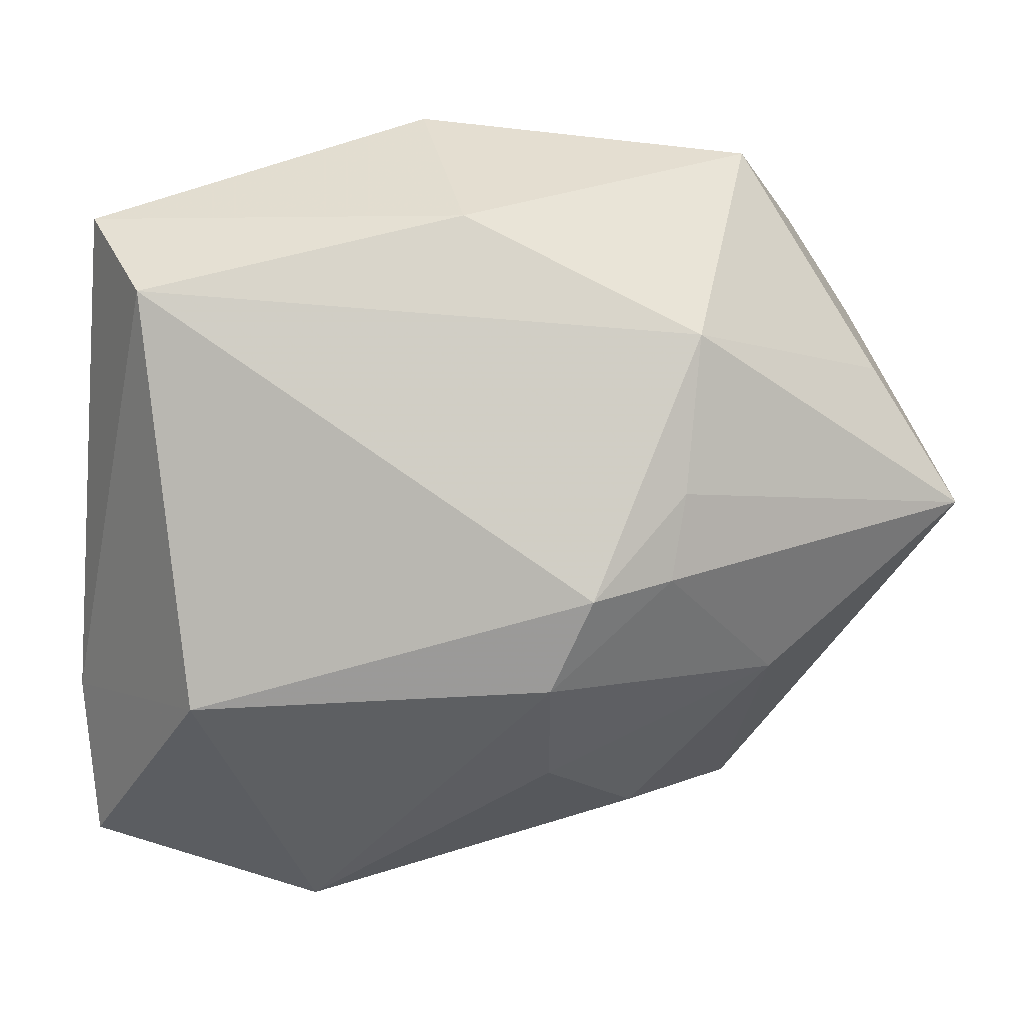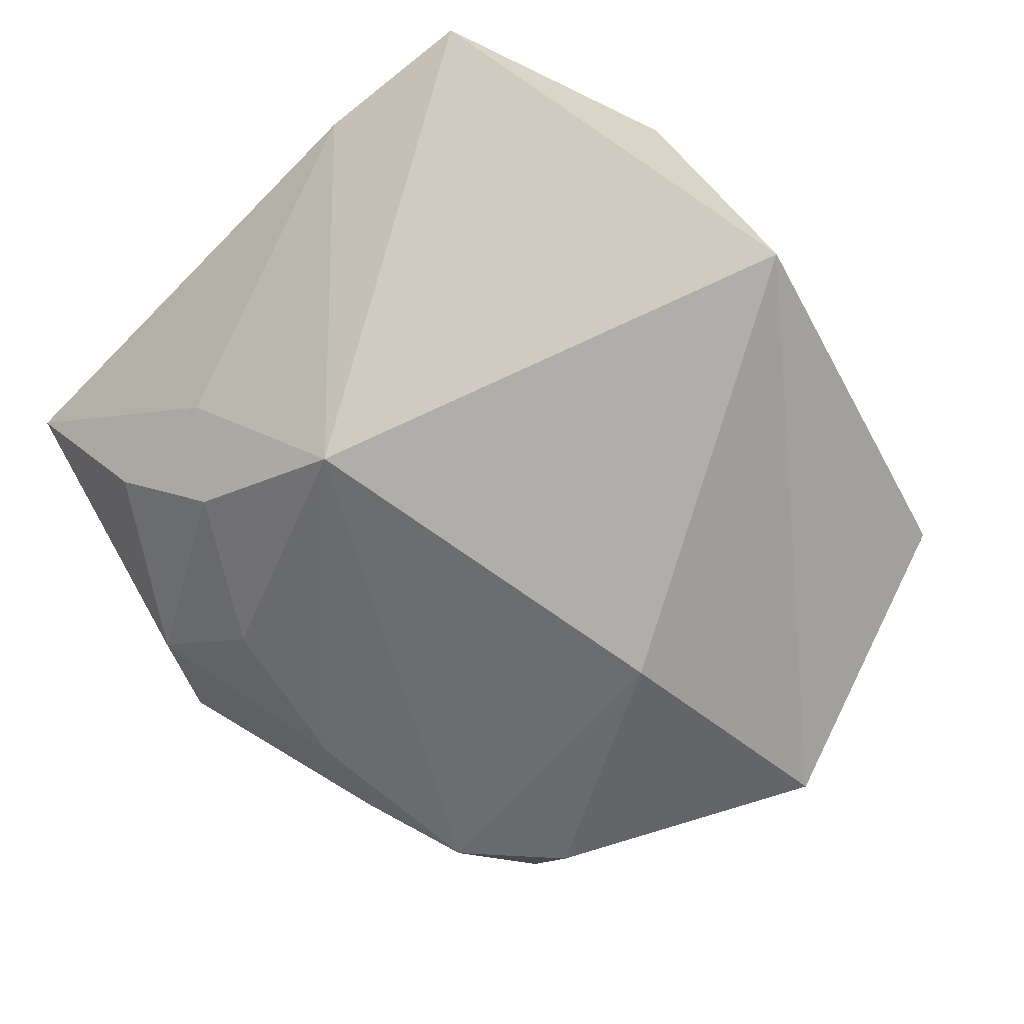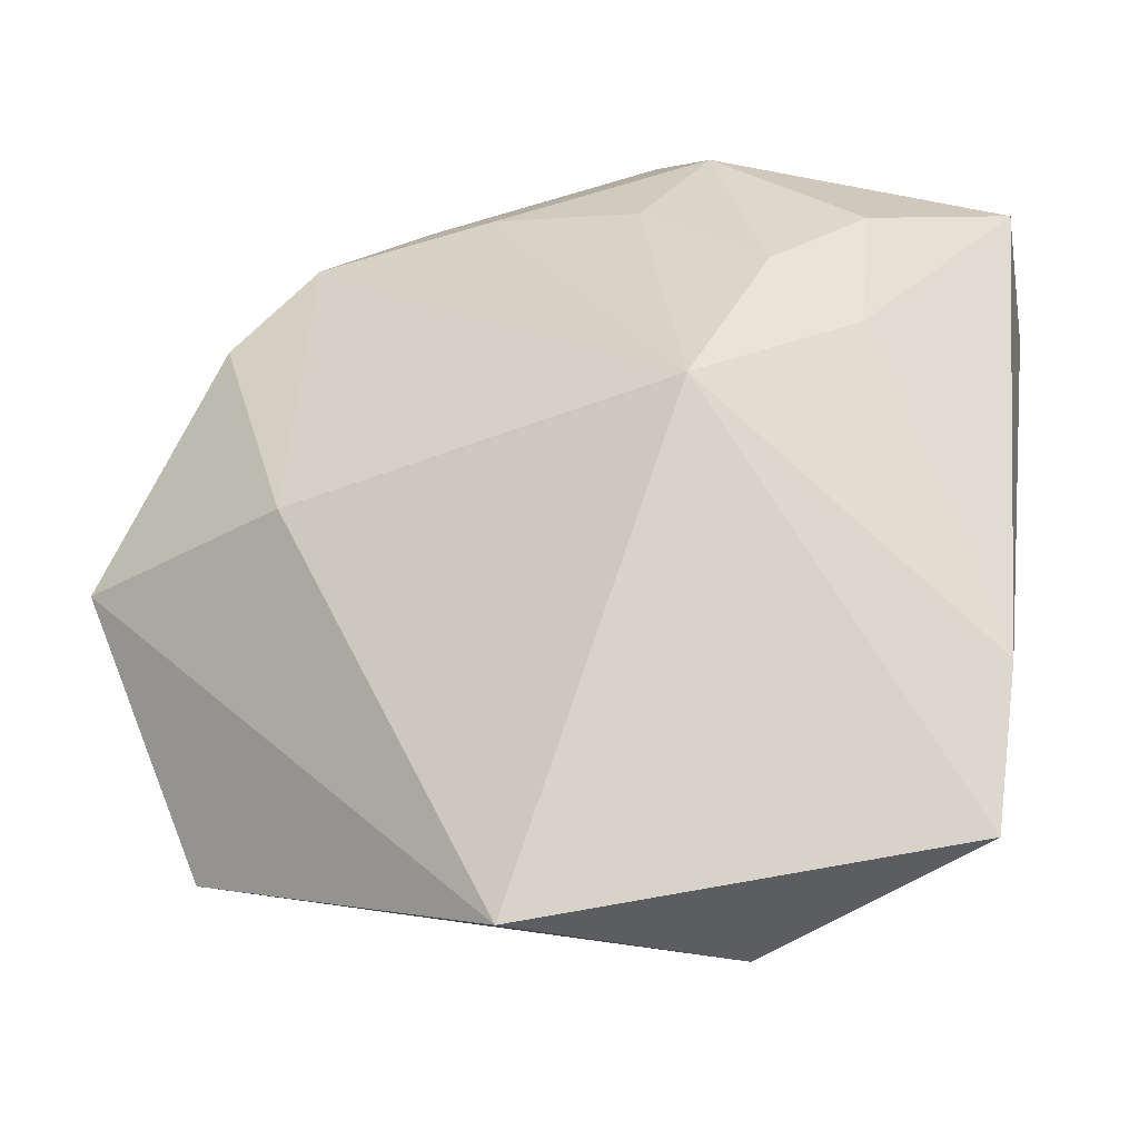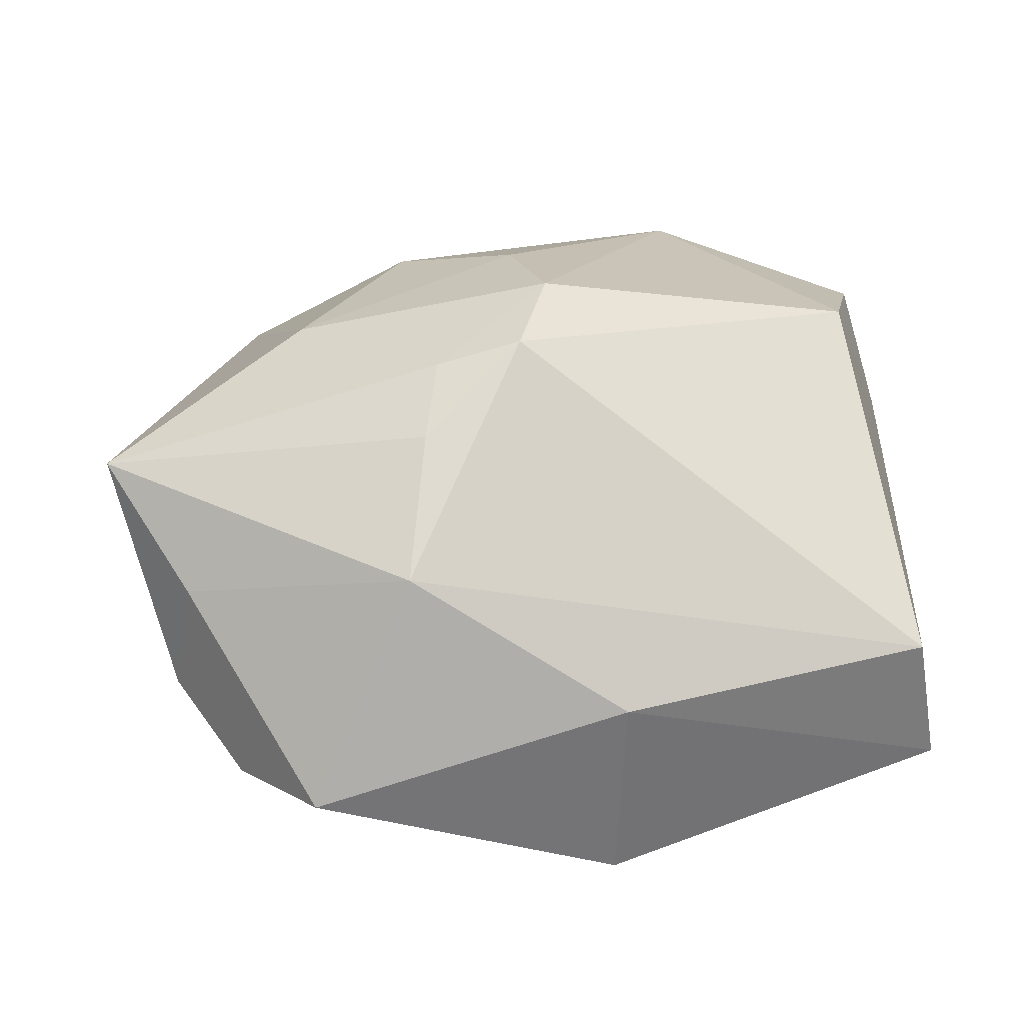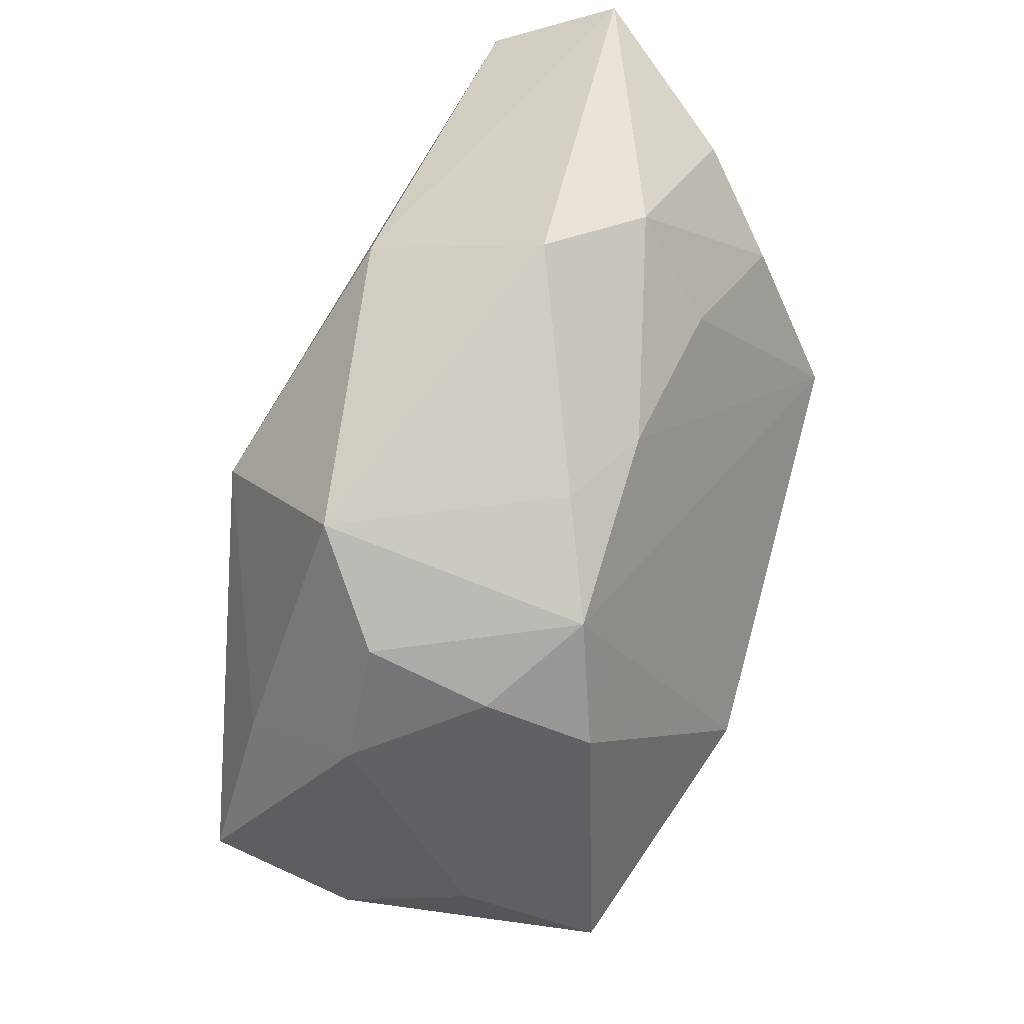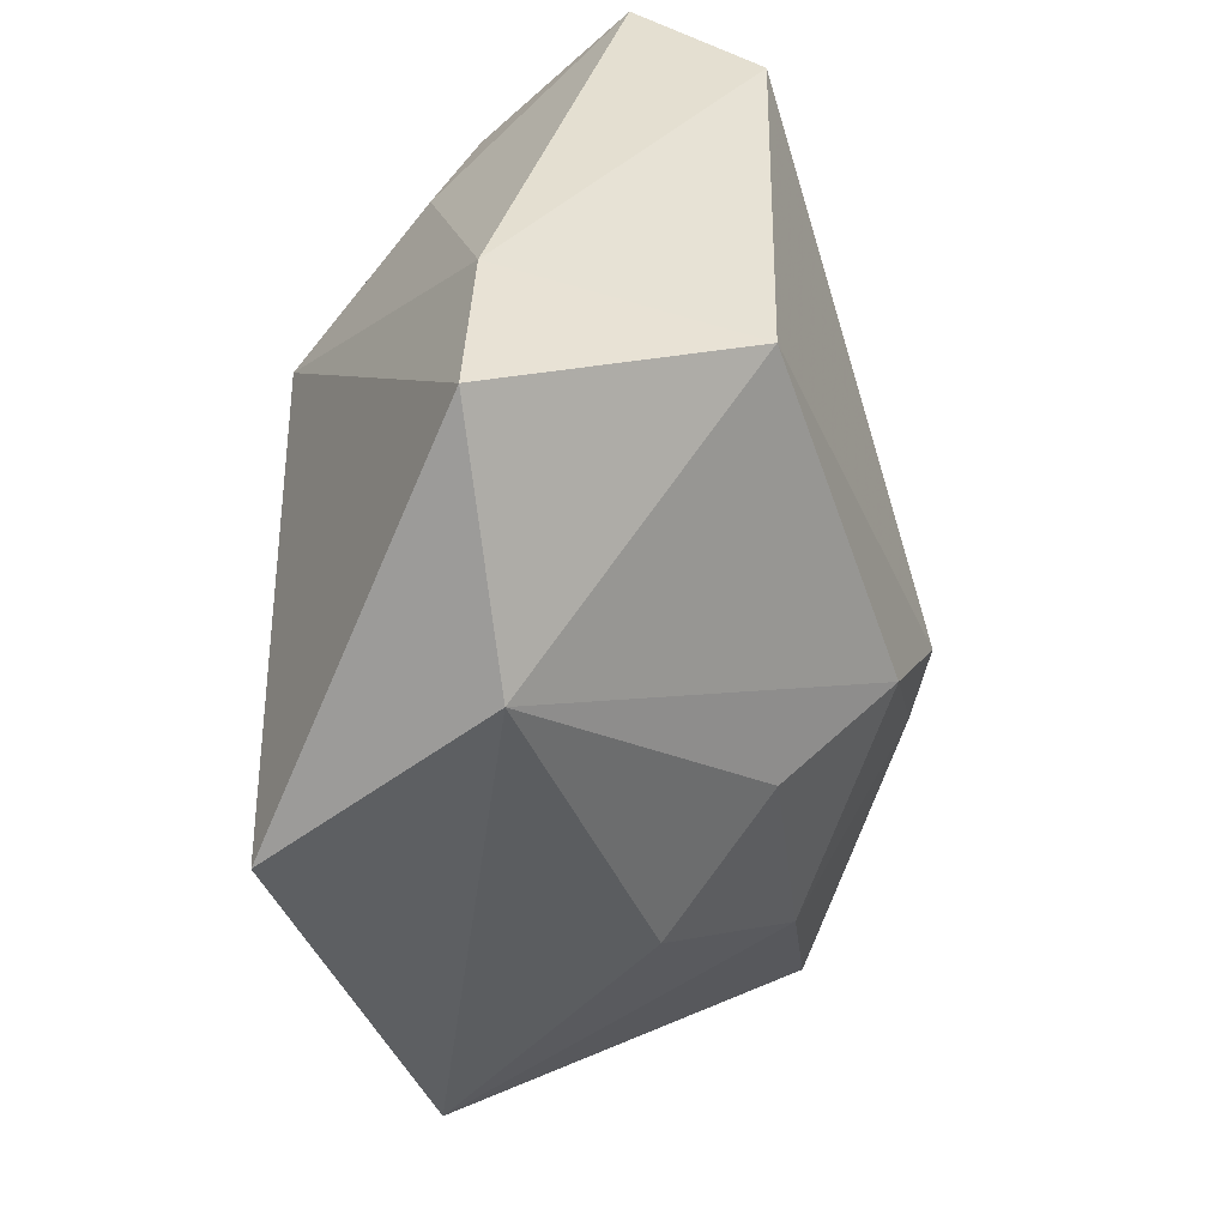
<metadata>
{"format":"obj","ext":"obj","renderer":"f3d","projection":"perspective","resolution":1024,"background":"white","views":[{"elev":3.7,"azim":-18.6,"up":"+Y"},{"elev":-77.8,"azim":-45.1,"up":"+Z"},{"elev":-20.7,"azim":-158.9,"up":"+Y"},{"elev":65.9,"azim":178.1,"up":"+Z"},{"elev":66.7,"azim":105.3,"up":"+Y"},{"elev":-55.8,"azim":-90.2,"up":"+Y"}]}
</metadata>
<code>
v 0.0009319 -0.02299 0.01384
v -0.0364 0.02062 0.01365
v -0.007147 0.03726 0.001372
v -0.01438 0.03301 -0.005729
v 0.0412 -0.002429 0.006444
v 0.03993 0.001335 0.01849
v 0.03936 0.002921 -0.00429
v 0.009478 0.00303 0.0257
v 0.008251 -0.004565 0.02541
v 0.0004998 -0.00611 0.02665
v -0.00825 0.02737 0.01725
v -0.02879 0.02297 -0.009034
v -0.03665 -0.02974 -0.008229
v 0.01214 -0.02756 0.005349
v -0.02896 0.01199 -0.01248
v 0.029 -0.0283 -0.01127
v -0.0383 0.02728 0.002922
v -0.0383 -0.01577 -0.007503
v 0.03425 0.01925 0.006854
v 0.0207 0.02689 -0.00955
v -0.01628 -0.03692 -0.005411
v 0.01118 0.01694 0.02486
v 0.01678 -0.001333 -0.02309
v -0.03198 -0.01581 0.01294
v -0.01016 0.02541 -0.01216
v -0.002208 -0.01421 0.02319
v 0.03224 0.01389 0.01652
v 0.01149 0.03065 -0.005947
v 0.003939 0.02844 -0.009954
v 0.0279 0.01906 -0.01222
v 0.02174 -0.01366 0.01639
v -0.02234 0.01732 -0.0157
v 0.02865 0.0239 -0.003441
v 0.03806 -0.003446 -0.01566
v 0.02806 0.02824 0.006484
v -0.01778 0.004917 -0.02309
v 0.02056 0.03391 0.01222
v -0.00236 -0.03674 -0.02309
f 22 2 10
f 10 2 24
f 8 22 10
f 6 22 8
f 2 22 11
f 3 11 37
f 37 11 22
f 23 36 20
f 18 36 13
f 13 24 18
f 18 24 2
f 6 31 16
f 27 22 6
f 27 37 22
f 6 19 27
f 9 31 6
f 9 8 10
f 6 8 9
f 10 24 26
f 26 9 10
f 31 9 26
f 30 20 33
f 30 34 23
f 23 20 30
f 28 4 3
f 3 37 28
f 37 20 28
f 32 4 25
f 36 32 25
f 15 32 36
f 36 18 15
f 5 19 6
f 6 16 5
f 5 16 34
f 33 19 7
f 7 30 33
f 34 30 7
f 7 5 34
f 19 5 7
f 35 19 33
f 33 20 35
f 35 20 37
f 37 27 35
f 35 27 19
f 13 36 38
f 38 36 23
f 23 34 38
f 34 16 38
f 21 24 13
f 21 26 24
f 13 38 21
f 21 38 16
f 29 28 20
f 4 28 29
f 29 25 4
f 29 20 36
f 36 25 29
f 17 18 2
f 17 15 18
f 3 4 17
f 17 11 3
f 2 11 17
f 14 16 31
f 14 21 16
f 32 15 12
f 15 17 12
f 12 4 32
f 12 17 4
f 31 26 1
f 1 14 31
f 26 21 1
f 21 14 1

</code>
